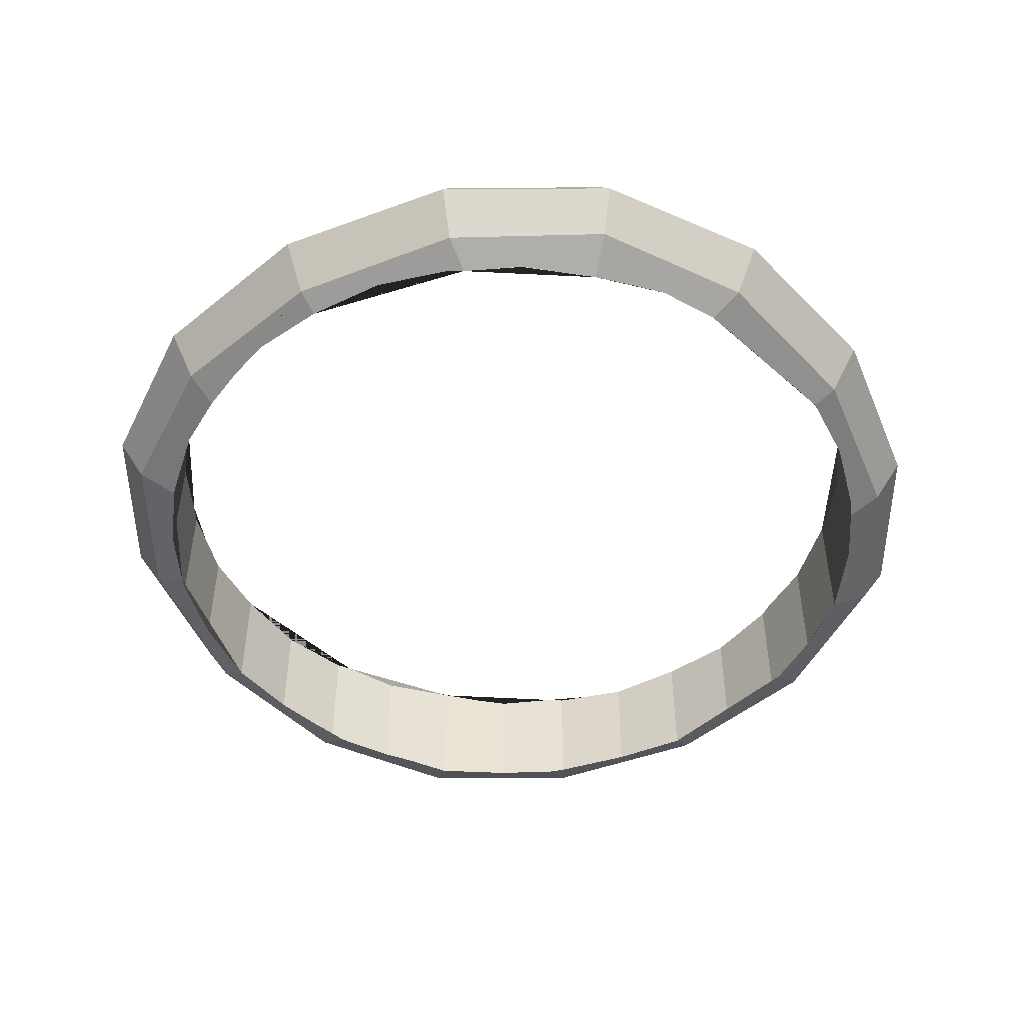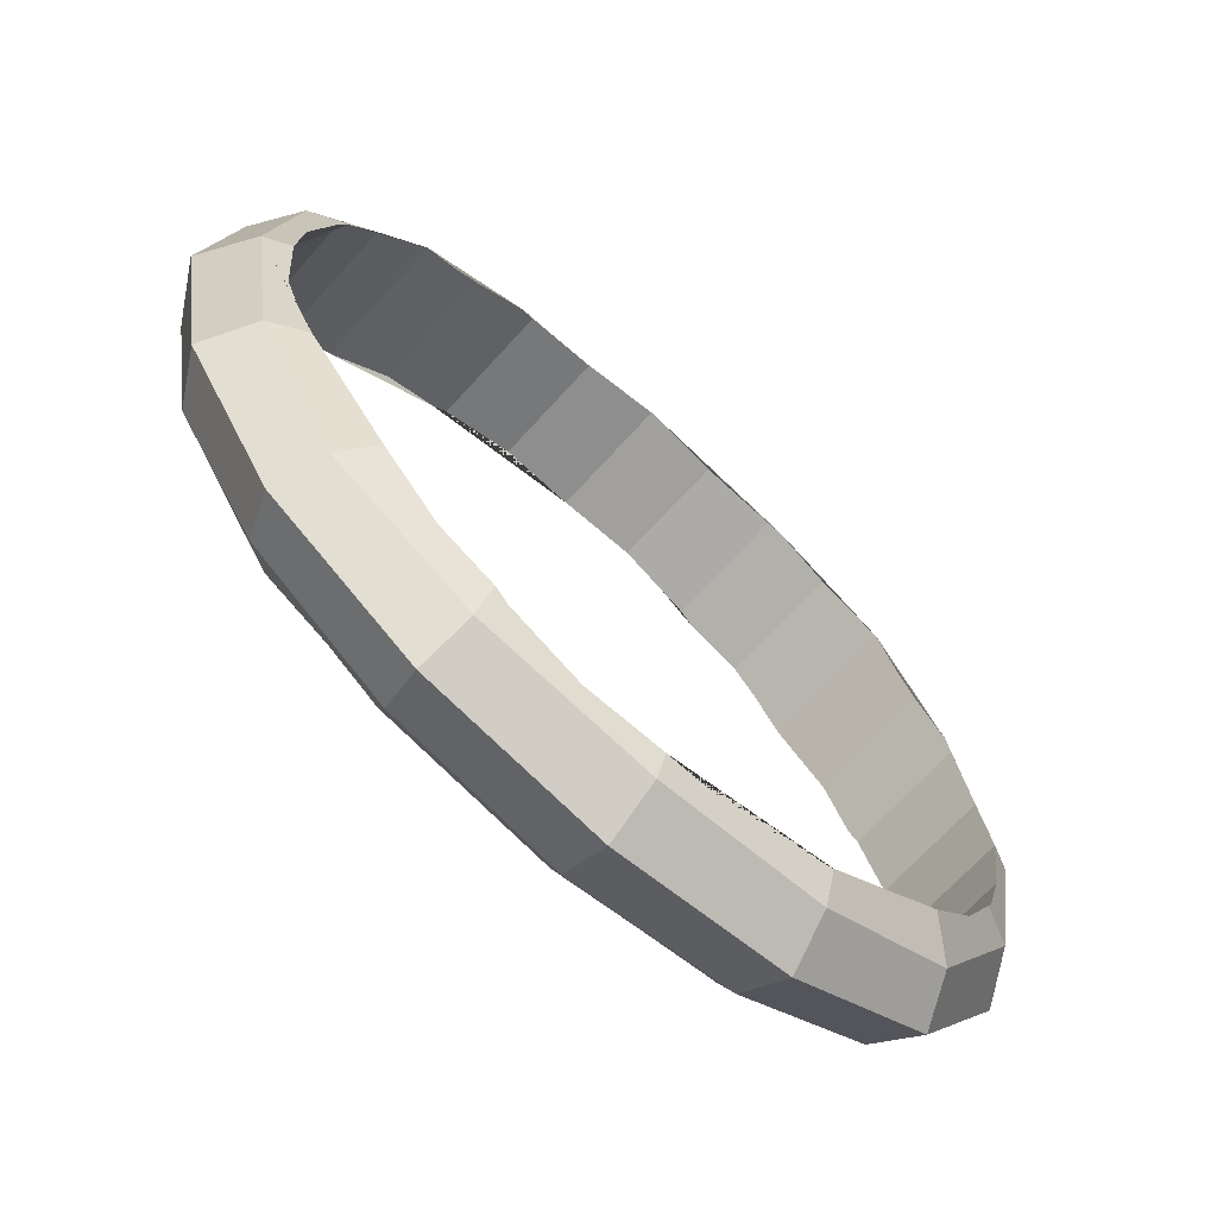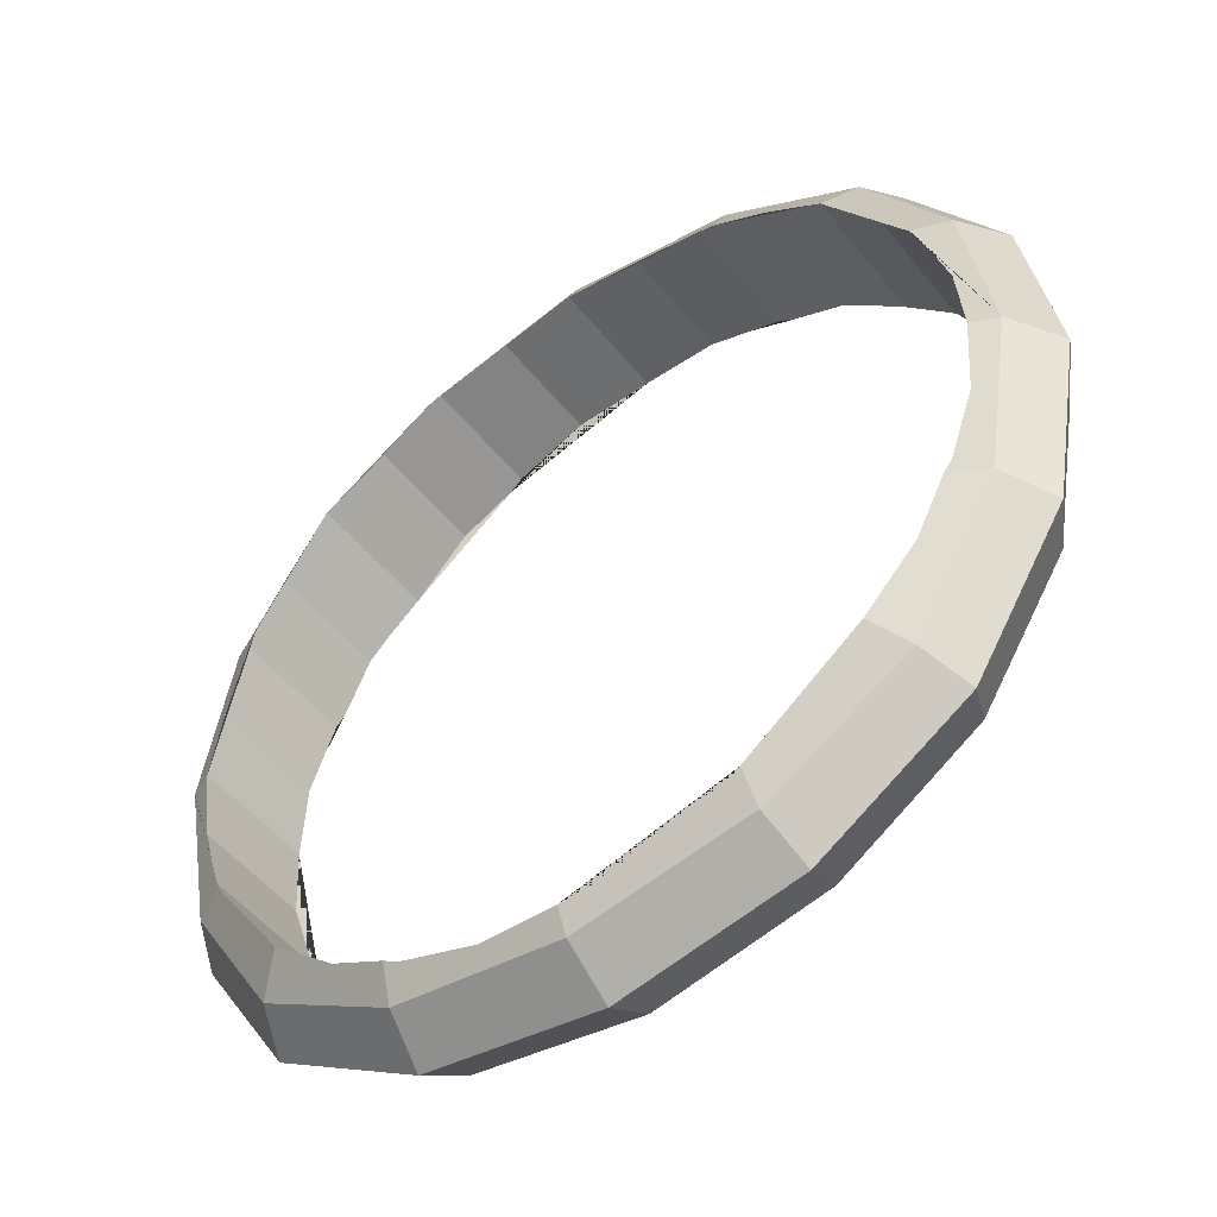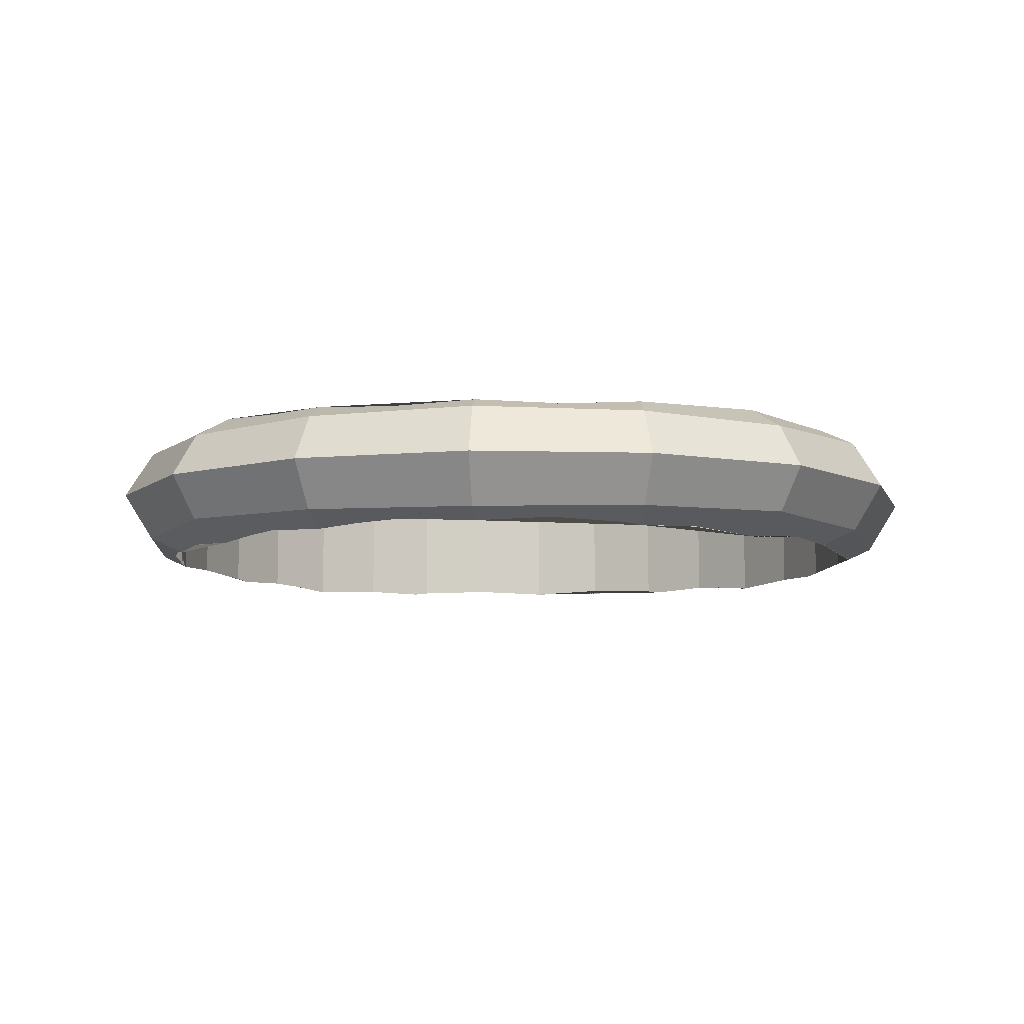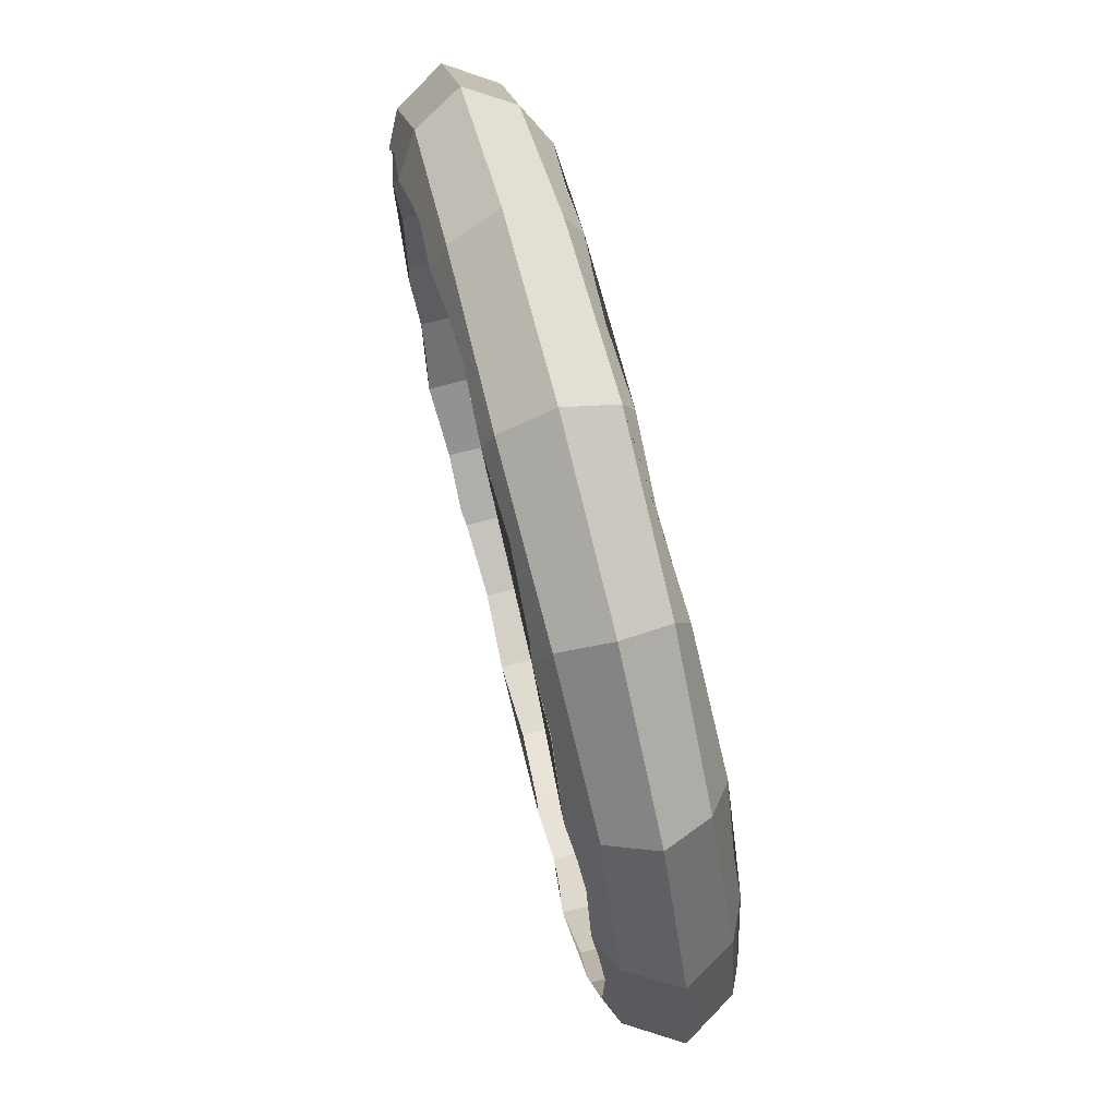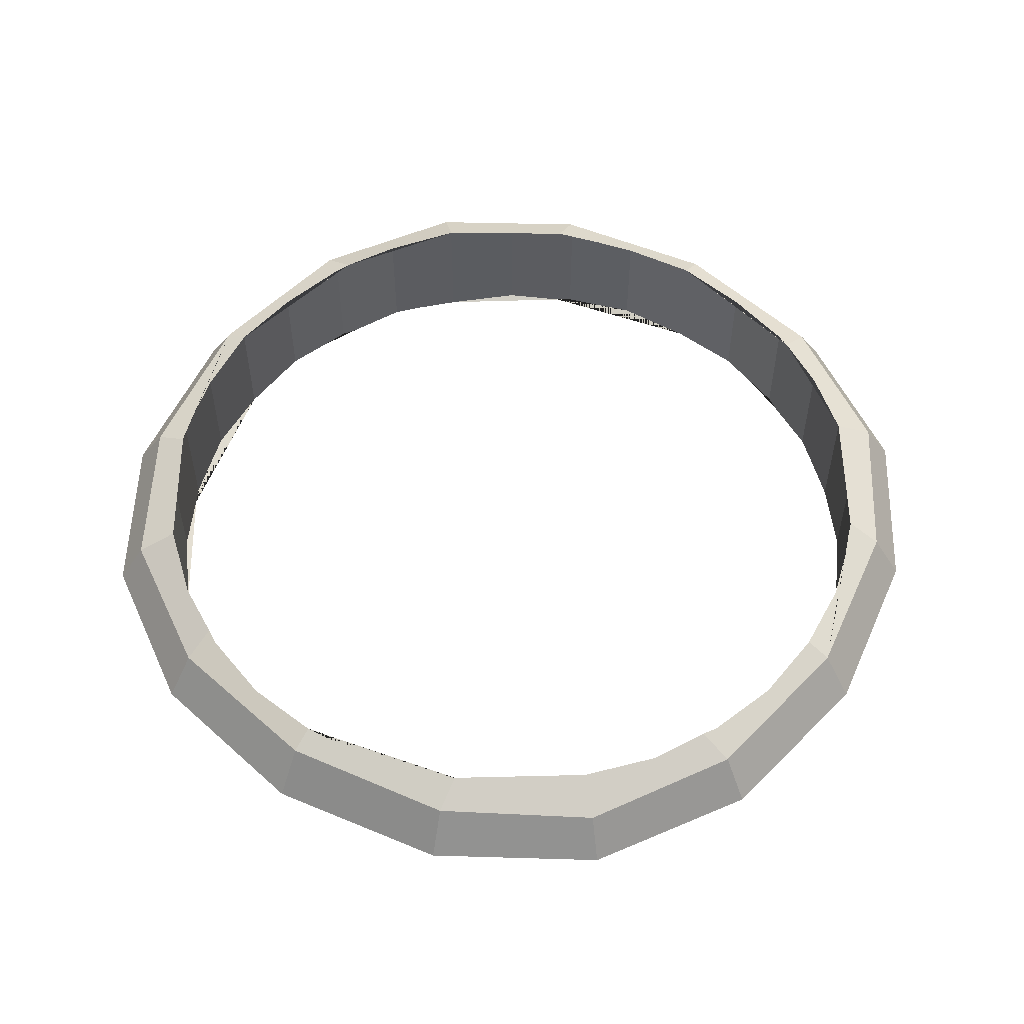
<metadata>
{"format":"obj","ext":"obj","renderer":"f3d","projection":"perspective","resolution":1024,"background":"white","views":[{"elev":-48.7,"azim":-57.8,"up":"+Z"},{"elev":-68.5,"azim":-42.2,"up":"+Y"},{"elev":-50.4,"azim":37.1,"up":"+Y"},{"elev":-7.7,"azim":-84.6,"up":"+Z"},{"elev":75.4,"azim":-104.3,"up":"+Y"},{"elev":54.8,"azim":33.7,"up":"+Z"}]}
</metadata>
<code>
o 立方体.007
v 0.7374 0.9808 1.408
v 0.8002 1.044 1.551
v 0.7374 0.9808 1.694
v 0.7374 -0.9808 1.694
v 0.8002 -1.044 1.551
v 0.7374 -0.9808 1.408
v -1.224 -0.9808 1.694
v -1.287 -1.044 1.551
v -1.224 -0.9808 1.408
v -1.224 0.9808 1.694
v -1.287 1.044 1.551
v -1.224 0.9808 1.408
v 1.005 0.5412 1.399
v 1.095 0.5703 1.551
v 1.005 0.5412 1.703
v 1.095 -0 1.391
v 1.194 0 1.551
v 1.095 0 1.712
v 1.005 -0.5412 1.399
v 1.095 -0.5703 1.551
v 1.005 -0.5412 1.703
v 0.2979 -1.248 1.399
v 0.3269 -1.338 1.551
v 0.2979 -1.248 1.703
v -0.2434 -1.338 1.391
v -0.2434 -1.437 1.551
v -0.2434 -1.338 1.712
v -0.7846 -1.248 1.399
v -0.8137 -1.338 1.551
v -0.7846 -1.248 1.703
v -1.491 -0.5412 1.399
v -1.582 -0.5703 1.551
v -1.491 -0.5412 1.703
v -1.582 0 1.391
v -1.681 0 1.551
v -1.582 -0 1.712
v -1.491 0.5412 1.399
v -1.582 0.5703 1.551
v -1.491 0.5412 1.703
v -0.7846 1.248 1.399
v -0.8137 1.338 1.551
v -0.7846 1.248 1.703
v -0.2434 1.338 1.391
v -0.2434 1.437 1.551
v -0.2434 1.338 1.712
v 0.2979 1.248 1.399
v 0.3269 1.338 1.551
v 0.2979 1.248 1.703
v 0.7979 0.7072 1.352
v 0.6473 0.8907 1.338
v 0.896 0.5277 1.349
v 0.804 0.6998 1.353
v 0.7374 0.7809 1.75
v 0.6473 0.8907 1.765
v 0.804 0.6998 1.745
v 0.896 0.5277 1.754
v 0.9204 0.482 1.747
v 0.992 0.2457 1.736
v 1.016 0 1.747
v 1.016 0 1.747
v 0.992 -0.2457 1.736
v 0.9204 -0.482 1.747
v 0.896 -0.5277 1.754
v 0.804 -0.6998 1.749
v 0.7979 -0.7072 1.75
v 0.6473 -0.8907 1.765
v 0.6473 -0.8907 1.765
v 0.7374 -0.7809 1.352
v 0.804 -0.6998 1.358
v 0.896 -0.5277 1.349
v 0.6473 -0.8907 1.338
v 1.016 -0 1.355
v 0.992 -0.2457 1.367
v 0.9204 -0.482 1.356
v 0.9204 0.482 1.356
v 0.992 0.2457 1.367
v 1.016 0 1.355
v 0.4638 -1.041 1.352
v 0.2843 -1.139 1.349
v 0.4564 -1.047 1.353
v 0.5375 -0.9808 1.75
v 0.4564 -1.047 1.745
v 0.2843 -1.139 1.754
v 0.2387 -1.164 1.747
v 0.002359 -1.235 1.736
v -0.2434 -1.26 1.747
v -0.2434 -1.26 1.747
v -0.4891 -1.235 1.736
v -0.7254 -1.164 1.747
v -0.771 -1.139 1.754
v -0.9432 -1.047 1.749
v -0.9505 -1.041 1.75
v -1.134 -0.8907 1.765
v -1.134 -0.8907 1.765
v -1.024 -0.9808 1.352
v -0.9432 -1.047 1.358
v -0.771 -1.139 1.349
v -1.134 -0.8907 1.338
v -0.2434 -1.26 1.355
v -0.4891 -1.235 1.367
v -0.7254 -1.164 1.356
v 0.2387 -1.164 1.356
v 0.002359 -1.235 1.367
v -0.2434 -1.26 1.355
v -1.285 -0.7072 1.352
v -1.291 -0.6998 1.353
v -1.383 -0.5277 1.349
v -1.224 -0.7809 1.75
v -1.291 -0.6998 1.745
v -1.383 -0.5277 1.754
v -1.407 -0.482 1.747
v -1.503 -0 1.747
v -1.479 -0.2457 1.736
v -1.503 0 1.747
v -1.383 0.5277 1.754
v -1.407 0.482 1.747
v -1.479 0.2457 1.736
v -1.291 0.6998 1.749
v -1.285 0.7072 1.75
v -1.134 0.8907 1.765
v -1.134 0.8907 1.765
v -1.224 0.7809 1.352
v -1.291 0.6998 1.358
v -1.383 0.5277 1.349
v -1.134 0.8907 1.338
v -1.134 0.8907 1.338
v -1.479 0.2457 1.367
v -1.503 0 1.355
v -1.407 0.482 1.356
v -1.479 -0.2457 1.367
v -1.407 -0.482 1.356
v -1.503 0 1.355
v -0.9505 1.041 1.352
v -0.9432 1.047 1.353
v -0.771 1.139 1.349
v -1.024 0.9808 1.75
v -0.9432 1.047 1.745
v -0.771 1.139 1.754
v -0.7254 1.164 1.747
v -0.2434 1.26 1.747
v -0.4891 1.235 1.736
v -0.2434 1.26 1.747
v 0.2843 1.139 1.754
v 0.2387 1.164 1.747
v 0.002359 1.235 1.736
v 0.4564 1.047 1.749
v 0.4638 1.041 1.75
v 0.6473 0.8907 1.765
v 0.5375 0.9808 1.352
v 0.4564 1.047 1.358
v 0.2843 1.139 1.349
v 0.002359 1.235 1.367
v -0.2434 1.26 1.355
v 0.2387 1.164 1.356
v -0.4891 1.235 1.367
v -0.7254 1.164 1.356
v -0.2434 1.26 1.355
f 13 14 17 16
f 14 15 18 17
f 16 17 20 19
f 17 18 21 20
f 1 13 51 52 49 50
f 1 2 14 13
f 2 3 15 14
f 56 15 3 54 53 55
f 18 15 56 57 58 59
f 21 18 59 60 61 62 63
f 4 21 63 64 65 67 66
f 20 21 4 5
f 19 20 5 6
f 19 6 71 68 69 70
f 72 16 19 70 74 73
f 13 16 72 77 76 75 51
f 22 23 26 25
f 23 24 27 26
f 25 26 29 28
f 26 27 30 29
f 6 22 79 80 78 71
f 6 5 23 22
f 5 4 24 23
f 83 24 4 66 81 82
f 86 27 24 83 84 85
f 30 27 86 87 88 89 90
f 7 30 90 91 92 94 93
f 29 30 7 8
f 28 29 8 9
f 28 9 98 95 96 97
f 99 25 28 97 101 100
f 22 25 99 104 103 102 79
f 31 32 35 34
f 32 33 36 35
f 34 35 38 37
f 35 36 39 38
f 98 9 31 107 106 105
f 9 8 32 31
f 8 7 33 32
f 110 33 7 93 108 109
f 36 33 110 111 113 112
f 115 39 36 112 114 117 116
f 120 10 39 115 118 119 121
f 38 39 10 11
f 37 38 11 12
f 37 12 125 126 122 123 124
f 34 37 124 129 127 128
f 107 31 34 128 132 130 131
f 40 41 44 43
f 41 42 45 44
f 43 44 47 46
f 44 45 48 47
f 125 12 40 135 134 133
f 12 11 41 40
f 11 10 42 41
f 138 42 10 120 136 137
f 45 42 138 139 141 140
f 143 48 45 140 142 145 144
f 54 3 48 143 146 147 148
f 47 48 3 2
f 46 47 2 1
f 46 1 50 149 150 151
f 43 46 151 154 152 153
f 135 40 43 153 157 155 156
f 99 100 88 87 104
f 101 89 88 100
f 97 96 91 90 89 101
f 98 94 92 91 96 95
f 93 94 98 105 106 109 108
f 109 106 107 131 111 110
f 113 111 131 130
f 113 130 132 114 112
f 128 127 117 114 132
f 116 117 127 129
f 124 123 118 115 116 129
f 121 119 118 123 122 126
f 120 121 126 125 133 134 137 136
f 137 134 135 156 139 138
f 141 139 156 155
f 141 155 157 142 140
f 153 152 145 142 157
f 144 145 152 154
f 151 150 146 143 144 154
f 148 147 146 150 149 50
f 148 50 49 52 55 53 54
f 57 56 55 52 51 75
f 76 58 57 75
f 60 59 58 76 77
f 72 73 61 60 77
f 74 62 61 73
f 70 69 64 63 62 74
f 71 67 65 64 69 68
f 66 67 71 78 80 82 81
f 84 83 82 80 79 102
f 103 85 84 102
f 87 86 85 103 104

</code>
